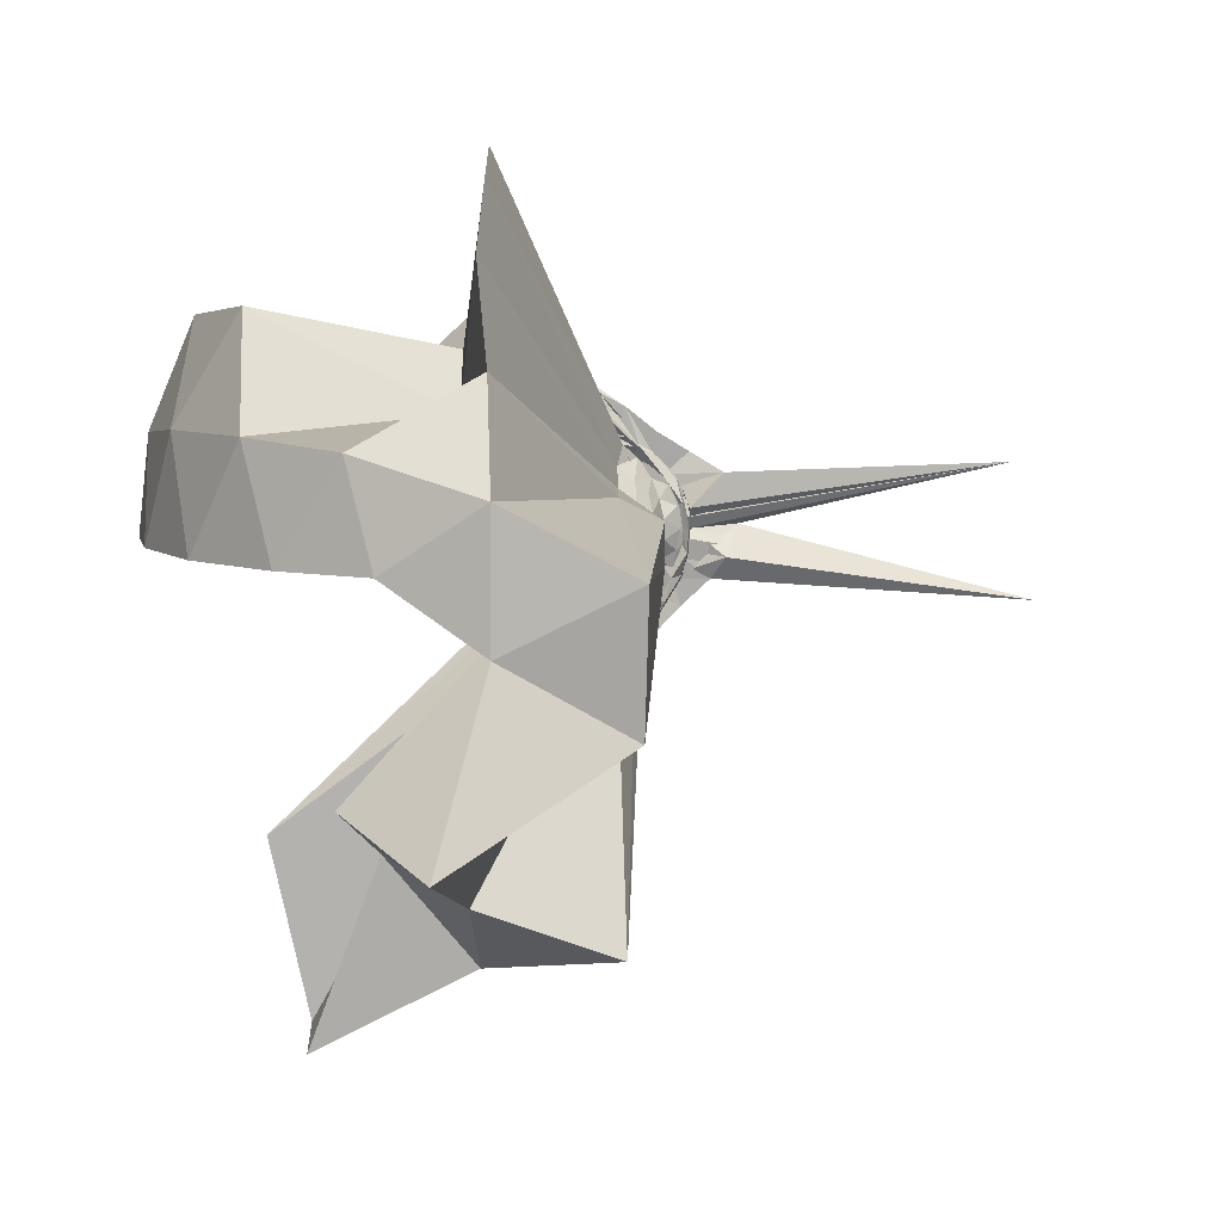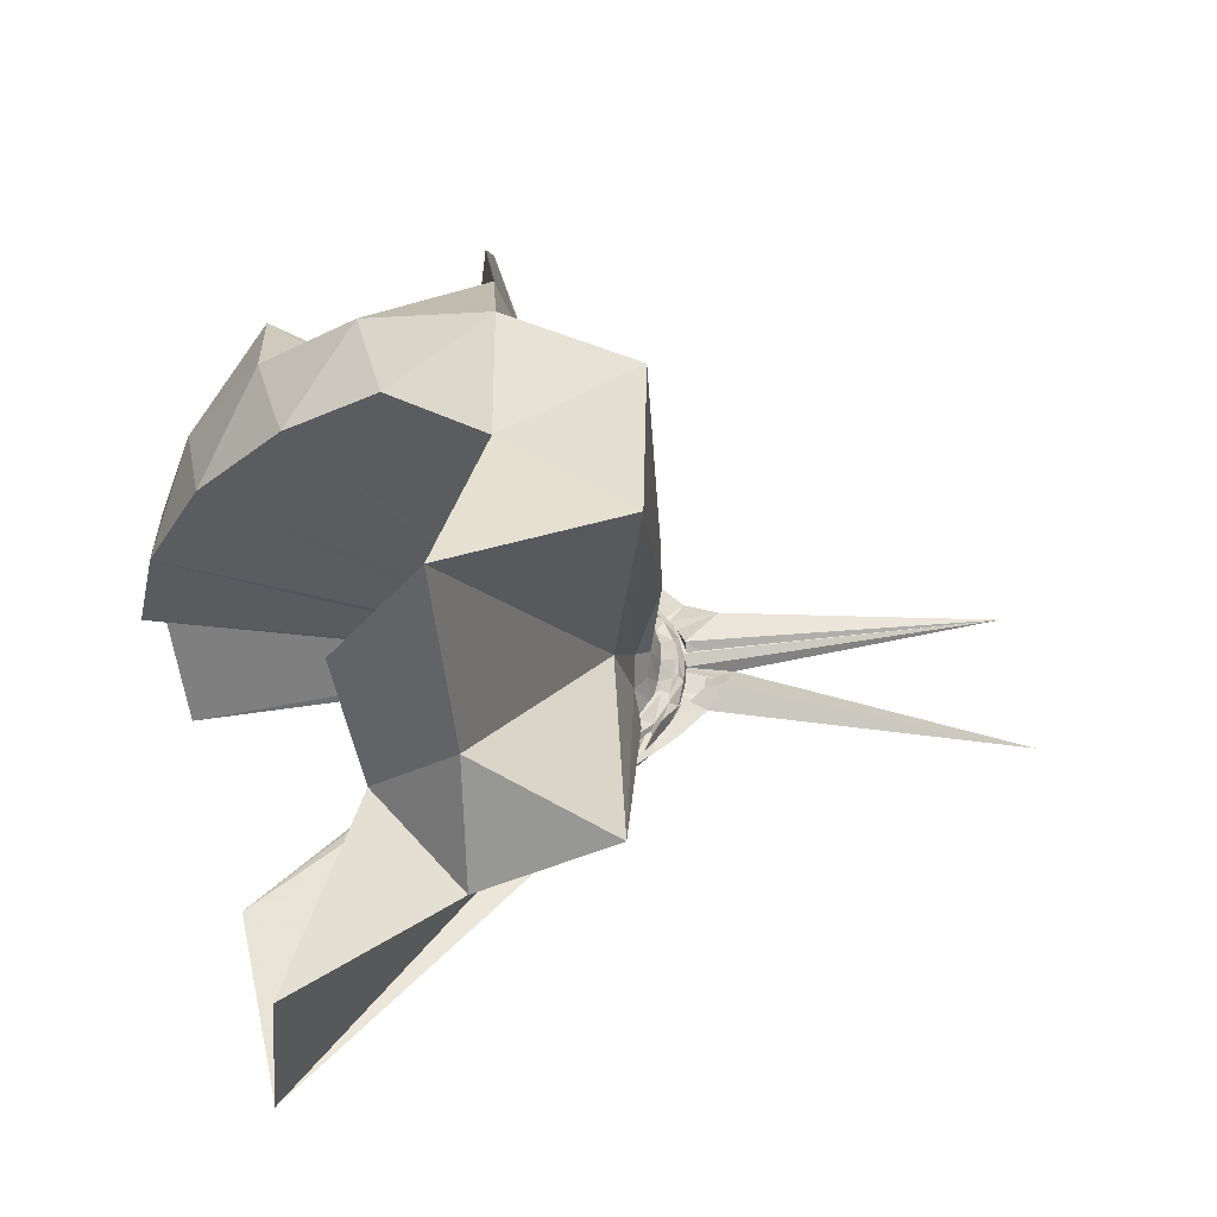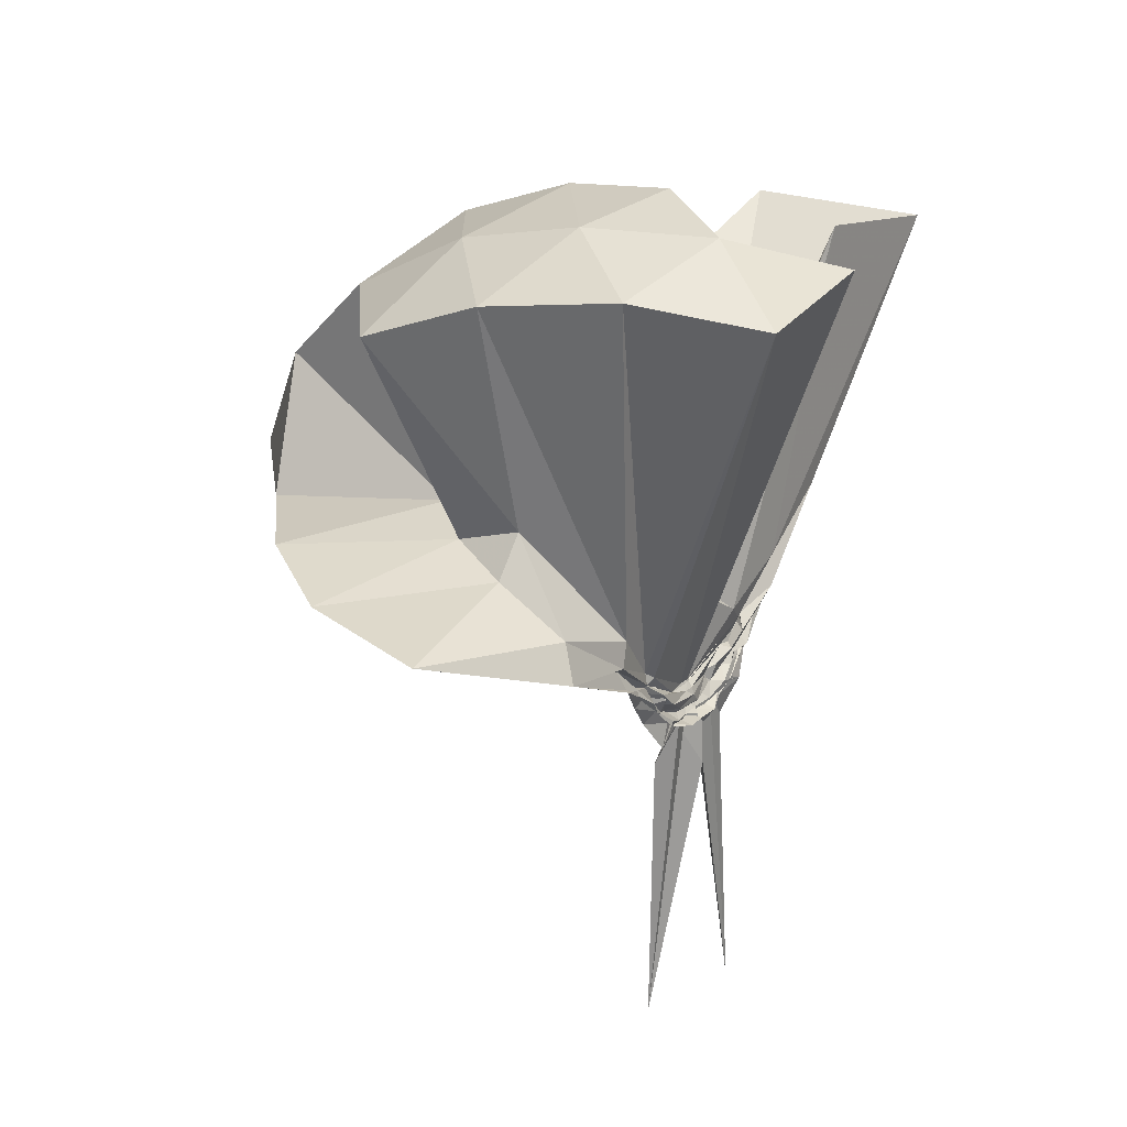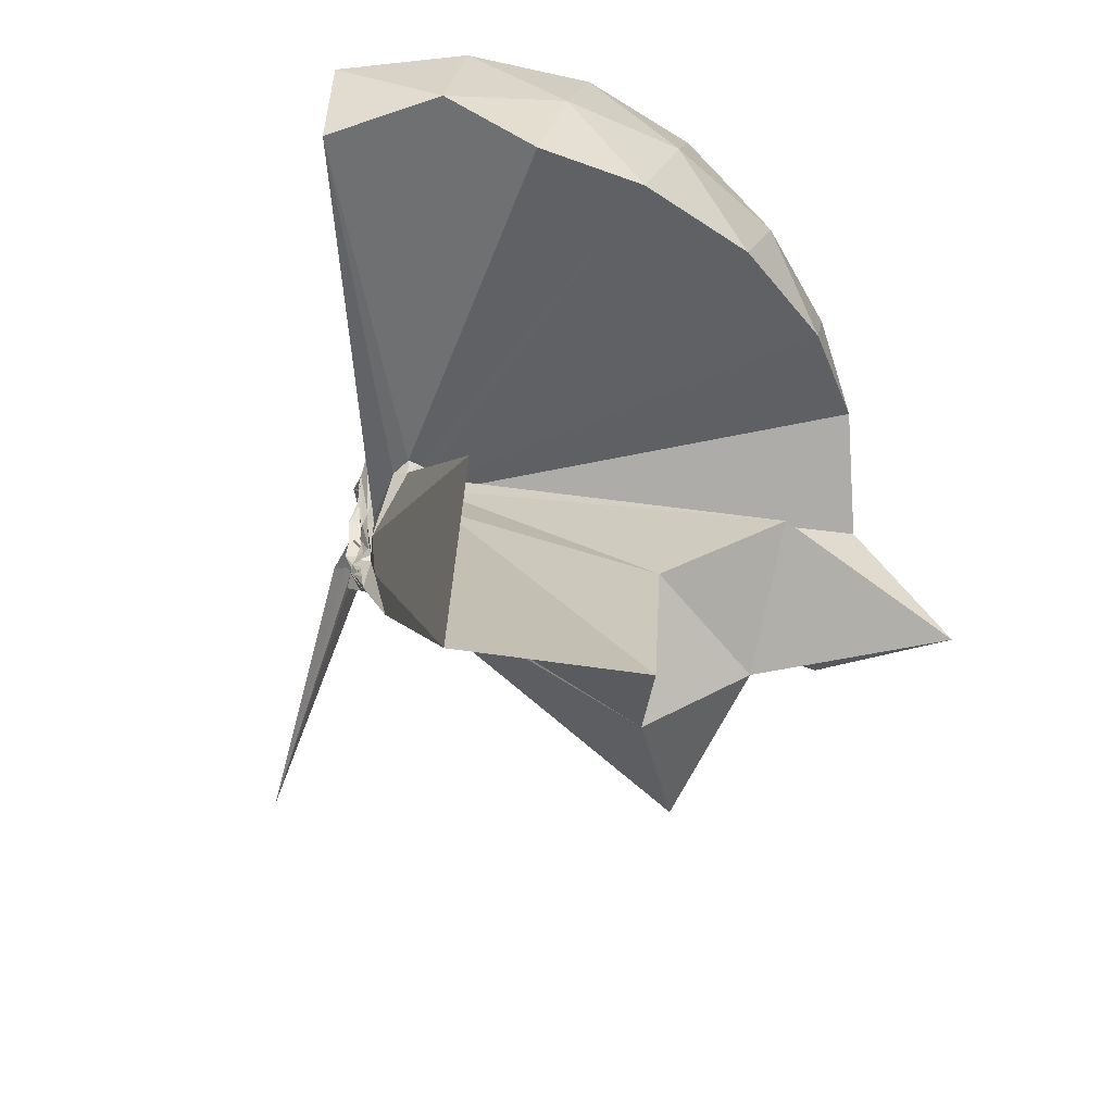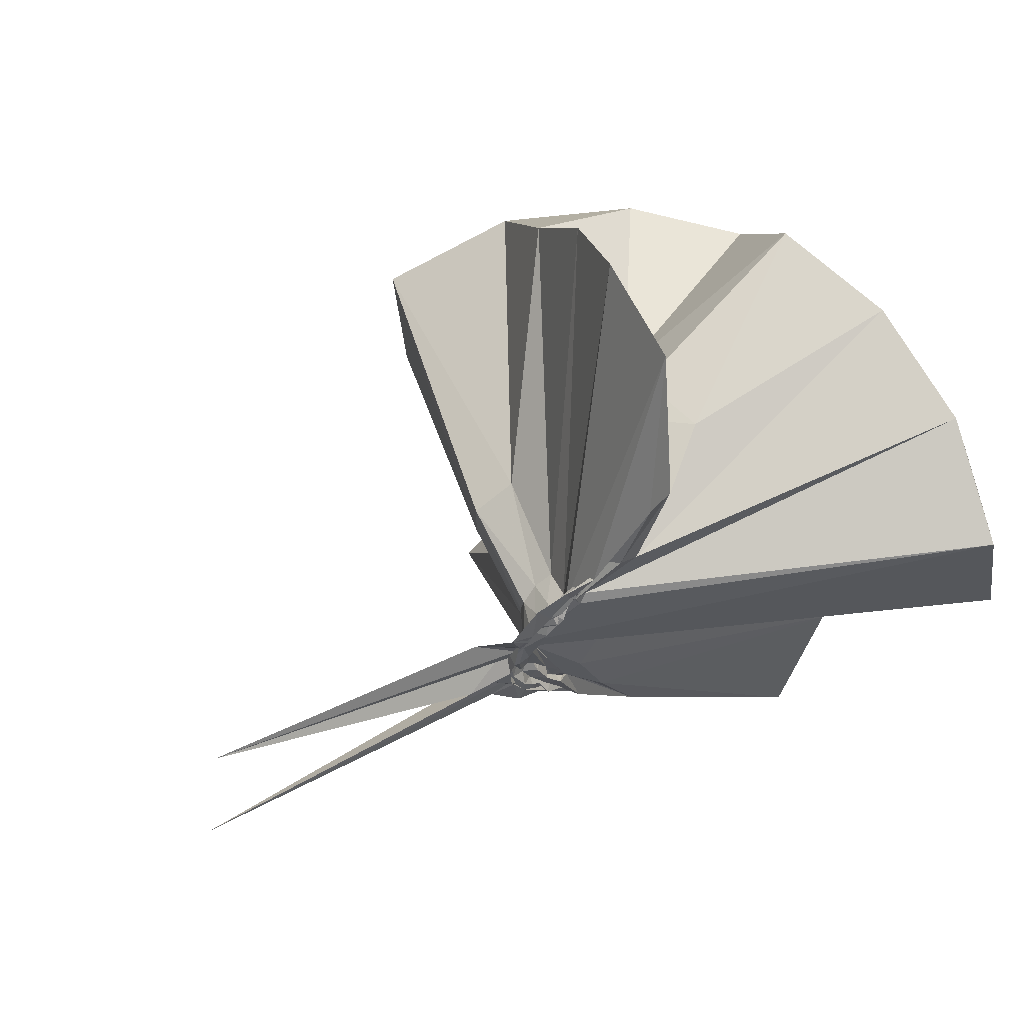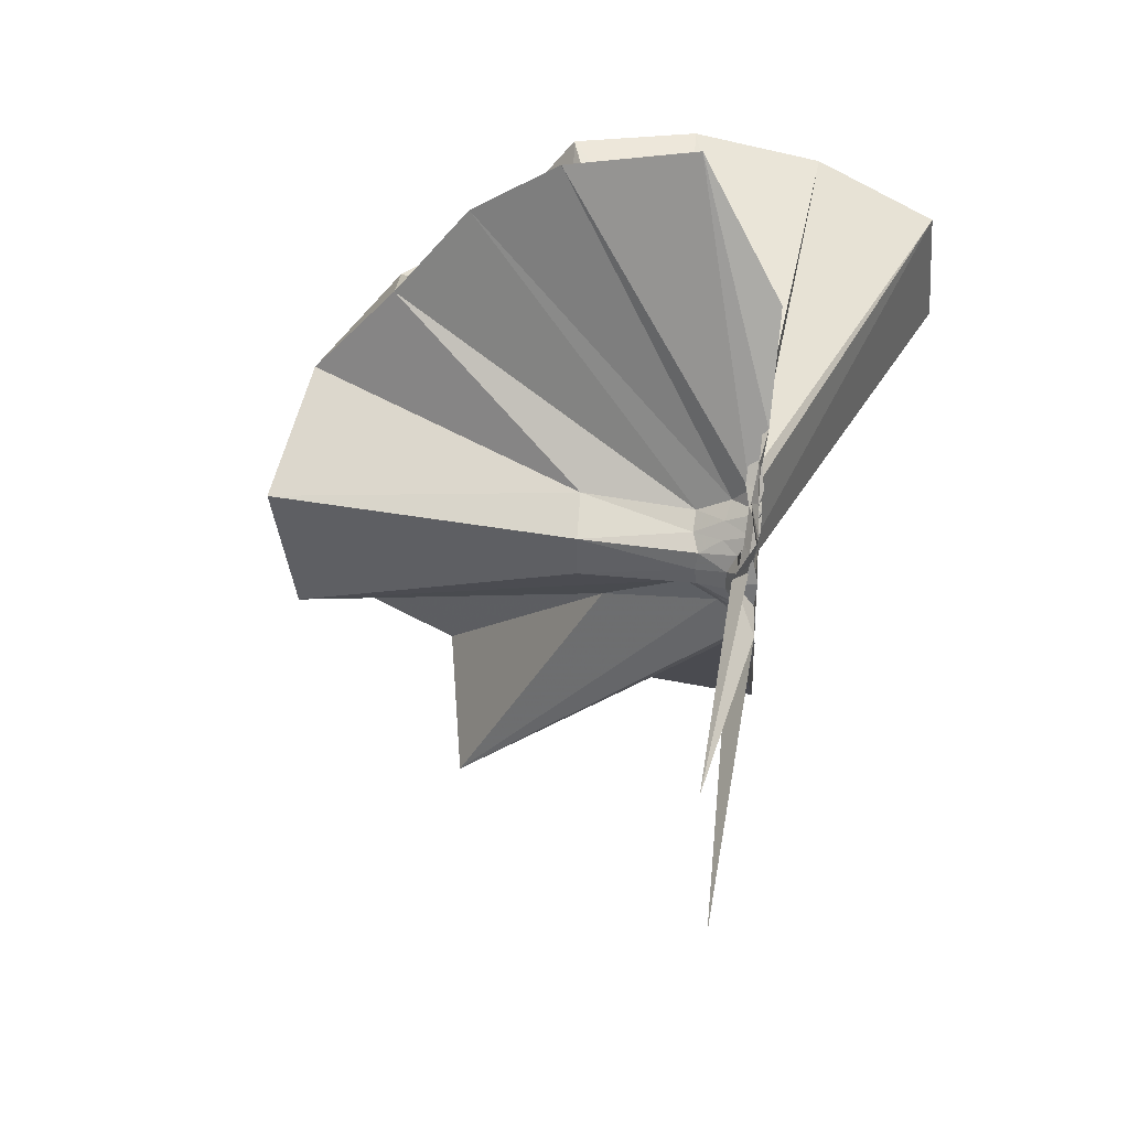
<metadata>
{"format":"obj","ext":"obj","renderer":"f3d","projection":"perspective","resolution":1024,"background":"white","views":[{"elev":6.9,"azim":85.3,"up":"+Y"},{"elev":-32.7,"azim":85.1,"up":"+Y"},{"elev":26.0,"azim":-148.2,"up":"+Z"},{"elev":-45.1,"azim":-16.5,"up":"+Y"},{"elev":62.9,"azim":-115.5,"up":"+Y"},{"elev":41.6,"azim":-171.4,"up":"+Y"}]}
</metadata>
<code>
v -0.9131 -0.1 1.108
v -1.008 -0.09971 -0.07408
v -0.05461 -0.09902 0.6122
v -0.122 0.1293 0.6677
v -0.5464 0.1792 0.4364
v -0.6597 0.3043 0.4247
v -0.8066 0.3799 0.3959
v -0.9801 0.405 0.3187
v -1.014 0.2332 0.1883
v -0.999 0.1086 0.08845
v -0.988 0.1016 0.08369
v -0.9851 -0.02608 0.004483
v -0.9839 -0.09361 -0.0009945
v -0.9822 -0.1039 -0.002161
v -0.9901 -0.2713 0.05712
v -0.9941 -0.3032 0.06924
v -1.003 -0.4442 0.1714
v -0.9813 -1.181 0.7567
v -0.5781 -1.145 0.7591
v -0.5079 -0.7126 0.6021
v -0.2615 -0.5764 0.6918
v -0.8414 -0.1324 0.1748
v 0.02532 0.0485 0.3987
v -0.1661 0.2783 0.3961
v -0.3349 0.4995 0.41
v -0.537 0.6496 0.3841
v -0.8323 0.7249 0.3629
v -1.021 0.441 0.2461
v -0.9832 0.2091 0.1629
v -0.9773 0.1062 0.06362
v -1.016 0.06702 0.05023
v -0.9938 -0.07139 -0.01059
v -0.9929 -0.09998 -0.01339
v -0.984 -0.251 0.02813
v -0.9842 -0.2957 0.04003
v -0.9888 -0.4253 0.1383
v -0.9934 -0.6479 0.2645
v -0.9942 -0.3105 0.07664
v -0.4869 -0.9482 0.4024
v -0.2582 -0.7733 0.4325
v 0.168 -0.6366 0.5177
v 0.0253 -0.2453 0.3993
v -0.6205 0.001258 0.1087
v -0.8734 0.0009175 0.0894
v -0.9491 0.04372 0.08411
v -0.9862 0.08703 0.06939
v -1.016 0.2108 0.1228
v -1.003 0.2004 0.1204
v -1.017 0.1058 0.04616
v -0.9899 0.07646 0.02704
v -1.019 0.02432 0.007682
v -1 -0.09522 -0.02806
v -0.9801 -0.1834 -0.0221
v -0.9949 -0.255 -0.006304
v -1.022 -0.2988 0.01363
v -1.003 -0.4176 0.09458
v -1.014 -0.423 0.1036
v -1.015 -0.2876 0.05008
v -0.3322 -0.9029 0.1156
v -0.6715 -0.2853 0.1094
v 0.02878 -0.4051 0.1156
v 0.0788 -0.09946 0.112
v -0.872 -0.02795 0.04952
v -0.9394 0.01438 0.04687
v -1.017 0.05753 0.03389
v -0.9998 0.07863 0.02987
v -1.004 0.1685 0.06149
v -1.01 0.08994 0.02059
v -1.005 0.06726 -0.002937
v -0.9867 0.01569 -0.02129
v -0.9973 -0.04235 -0.03904
v -0.9994 -0.1169 -0.05152
v -0.9846 -0.2062 -0.03777
v -0.9745 -0.2575 -0.02223
v -0.9986 -0.3653 0.03567
v -0.9739 -0.381 0.04738
v -1.002 -0.2787 0.01156
v -1.007 -0.2524 0.01885
v -0.9311 -0.2074 0.04264
v -0.8591 -0.1643 0.04672
v -0.6277 -0.1472 0.01279
v -0.627 -0.04837 0.01305
v -0.9387 -0.01607 0.01759
v -0.9996 0.01218 0.005313
v -0.9951 0.04252 -0.008463
v -1.003 0.05494 -0.004602
v -0.9955 0.1153 -0.004685
v -1.016 0.04639 -0.02623
v -1.001 0.008116 -0.04991
v -0.9774 -0.04175 -0.06145
v -0.9851 -0.09782 -0.06103
v -0.9786 -0.1513 -0.07117
v -1.004 -0.2011 -0.06199
v -1.016 -0.2395 -0.04445
v -0.999 -0.3297 -0.001872
v -1.008 -0.2505 -0.02014
v -0.9913 -0.2367 -0.02047
v -0.9956 -0.2048 -0.002979
v -0.9347 -0.175 0.01334
v -0.887 -0.1381 0.01094
v -0.8824 -0.09682 0.007712
v -0.8883 -0.05398 0.01245
v -0.1992 -0.09926 0.8044
v -0.3138 0.149 0.8662
v -0.4937 0.3967 0.8653
v -0.8063 0.3054 0.4772
v -1.001 0.2006 0.2351
v -0.9938 0.1079 0.1152
v -1.004 0.086 0.09806
v -0.982 -0.06735 0.005689
v -0.9812 -0.09878 0.002564
v -0.9798 -0.1087 0.0005151
v -1.002 -0.2659 0.1084
v -0.9689 -0.7599 0.8493
v -0.8842 -0.3423 0.2994
v -0.8924 -0.1689 0.1937
v -0.8685 -0.1343 0.1988
v -0.4176 -0.09977 0.9755
v -0.574 0.1481 1.015
v -0.7588 0.374 0.9744
v -1.043 0.3014 1.014
v -1.316 0.1941 0.9725
v -1.333 -0.1006 1.013
v -0.9807 -0.1433 0.1934
v -0.9521 -0.1532 0.2151
v -0.9228 -0.1699 0.2003
v -0.899 -0.1331 0.2145
v -0.6768 -0.1 1.08
v -0.8408 0.1282 1.079
v -1.106 0.04087 1.079
v -0.9552 -0.1255 0.225
v -0.9285 -0.1285 0.2219
v -0.9738 -0.03138 -0.009659
v -0.982 -0.001104 -0.03034
v -1.015 0.01945 -0.0359
v -1.018 0.07005 -0.07889
v -1.01 0.004683 -0.05786
v -1.024 -0.04696 -0.07565
v -0.9729 -0.09993 -0.07394
v -1.024 -0.1499 -0.08287
v -1.011 -0.1935 -0.07166
v -1.019 -0.2716 -0.06152
v -1.014 -0.2126 -0.04374
v -0.9901 -0.1895 -0.03905
v -0.9719 -0.1616 -0.01328
v -0.952 -0.1189 -0.01892
v -0.9527 -0.07366 -0.01776
v -0.9812 -0.04719 -0.05011
v -1.003 -0.02884 -0.06077
v -0.9741 0.02616 -0.151
v -0.9763 -0.05186 -0.07574
v -1.018 -0.1009 -0.08415
v -0.9737 -0.1598 -0.1562
v -1.004 -0.2099 -0.126
v -1.003 -0.1663 -0.06788
v -0.9805 -0.1445 -0.0475
v -0.9779 -0.09836 -0.05417
v -0.9928 -0.07377 -0.069
v -0.9789 0.04518 -0.7883
v -1.03 -0.0907 -0.1894
v -1.012 -0.2657 -0.8522
v -0.9928 -0.1192 -0.07107
f 3 23 4
f 4 23 24
f 4 24 5
f 5 24 25
f 5 25 6
f 6 25 26
f 6 26 7
f 7 26 27
f 7 27 8
f 8 27 28
f 8 28 9
f 9 28 29
f 9 29 10
f 10 29 30
f 10 30 11
f 11 30 31
f 11 31 12
f 12 31 32
f 12 32 13
f 13 32 33
f 13 33 14
f 14 33 34
f 14 34 15
f 15 34 35
f 15 35 16
f 16 35 36
f 16 36 17
f 17 36 37
f 17 37 18
f 18 37 38
f 18 38 19
f 19 38 39
f 19 39 20
f 20 39 40
f 20 40 21
f 21 40 41
f 21 41 22
f 22 41 42
f 22 42 3
f 3 42 23
f 23 43 24
f 24 43 44
f 24 44 25
f 25 44 45
f 25 45 26
f 26 45 46
f 26 46 27
f 27 46 47
f 27 47 28
f 28 47 48
f 28 48 29
f 29 48 49
f 29 49 30
f 30 49 50
f 30 50 31
f 31 50 51
f 31 51 32
f 32 51 52
f 32 52 33
f 33 52 53
f 33 53 34
f 34 53 54
f 34 54 35
f 35 54 55
f 35 55 36
f 36 55 56
f 36 56 37
f 37 56 57
f 37 57 38
f 38 57 58
f 38 58 39
f 39 58 59
f 39 59 40
f 40 59 60
f 40 60 41
f 41 60 61
f 41 61 42
f 42 61 62
f 42 62 23
f 23 62 43
f 43 63 44
f 44 63 64
f 44 64 45
f 45 64 65
f 45 65 46
f 46 65 66
f 46 66 47
f 47 66 67
f 47 67 48
f 48 67 68
f 48 68 49
f 49 68 69
f 49 69 50
f 50 69 70
f 50 70 51
f 51 70 71
f 51 71 52
f 52 71 72
f 52 72 53
f 53 72 73
f 53 73 54
f 54 73 74
f 54 74 55
f 55 74 75
f 55 75 56
f 56 75 76
f 56 76 57
f 57 76 77
f 57 77 58
f 58 77 78
f 58 78 59
f 59 78 79
f 59 79 60
f 60 79 80
f 60 80 61
f 61 80 81
f 61 81 62
f 62 81 82
f 62 82 43
f 43 82 63
f 63 83 64
f 64 83 84
f 64 84 65
f 65 84 85
f 65 85 66
f 66 85 86
f 66 86 67
f 67 86 87
f 67 87 68
f 68 87 88
f 68 88 69
f 69 88 89
f 69 89 70
f 70 89 90
f 70 90 71
f 71 90 91
f 71 91 72
f 72 91 92
f 72 92 73
f 73 92 93
f 73 93 74
f 74 93 94
f 74 94 75
f 75 94 95
f 75 95 76
f 76 95 96
f 76 96 77
f 77 96 97
f 77 97 78
f 78 97 98
f 78 98 79
f 79 98 99
f 79 99 80
f 80 99 100
f 80 100 81
f 81 100 101
f 81 101 82
f 82 101 102
f 82 102 63
f 63 102 83
f 103 104 118
f 104 119 118
f 104 105 119
f 105 120 119
f 105 106 120
f 106 107 120
f 107 121 120
f 107 108 121
f 108 122 121
f 108 109 122
f 109 110 122
f 110 123 122
f 110 111 123
f 111 124 123
f 111 112 124
f 112 113 124
f 113 125 124
f 113 114 125
f 114 126 125
f 114 115 126
f 115 116 126
f 116 127 126
f 116 117 127
f 117 118 127
f 117 103 118
f 118 119 128
f 119 129 128
f 119 120 129
f 120 121 129
f 121 130 129
f 121 122 130
f 122 123 130
f 123 131 130
f 123 124 131
f 124 125 131
f 125 132 131
f 125 126 132
f 126 127 132
f 127 128 132
f 127 118 128
f 133 148 134
f 134 148 149
f 134 149 135
f 135 149 150
f 135 150 136
f 136 150 137
f 137 150 151
f 137 151 138
f 138 151 152
f 138 152 139
f 139 152 140
f 140 152 153
f 140 153 141
f 141 153 154
f 141 154 142
f 142 154 143
f 143 154 155
f 143 155 144
f 144 155 156
f 144 156 145
f 145 156 146
f 146 156 157
f 146 157 147
f 147 157 148
f 147 148 133
f 148 158 149
f 149 158 159
f 149 159 150
f 150 159 151
f 151 159 160
f 151 160 152
f 152 160 153
f 153 160 161
f 153 161 154
f 154 161 155
f 155 161 162
f 155 162 156
f 156 162 157
f 157 162 158
f 157 158 148
f 3 4 103
f 103 4 104
f 4 5 104
f 104 5 105
f 5 6 105
f 105 6 106
f 6 7 106
f 7 8 106
f 106 8 107
f 8 9 107
f 107 9 108
f 9 10 108
f 108 10 109
f 10 11 109
f 11 12 109
f 109 12 110
f 12 13 110
f 110 13 111
f 13 14 111
f 111 14 112
f 14 15 112
f 15 16 112
f 112 16 113
f 16 17 113
f 113 17 114
f 17 18 114
f 114 18 115
f 18 19 115
f 19 20 115
f 115 20 116
f 20 21 116
f 116 21 117
f 21 22 117
f 117 22 103
f 22 3 103
f 83 133 84
f 84 133 134
f 84 134 85
f 85 134 135
f 85 135 86
f 86 135 136
f 86 136 87
f 87 136 88
f 88 136 137
f 88 137 89
f 89 137 138
f 89 138 90
f 90 138 139
f 90 139 91
f 91 139 92
f 92 139 140
f 92 140 93
f 93 140 141
f 93 141 94
f 94 141 142
f 94 142 95
f 95 142 96
f 96 142 143
f 96 143 97
f 97 143 144
f 97 144 98
f 98 144 145
f 98 145 99
f 99 145 100
f 100 145 146
f 100 146 101
f 101 146 147
f 101 147 102
f 102 147 133
f 102 133 83
f 128 129 1
f 129 130 1
f 130 131 1
f 131 132 1
f 132 128 1
f 159 158 2
f 160 159 2
f 161 160 2
f 162 161 2
f 158 162 2

</code>
